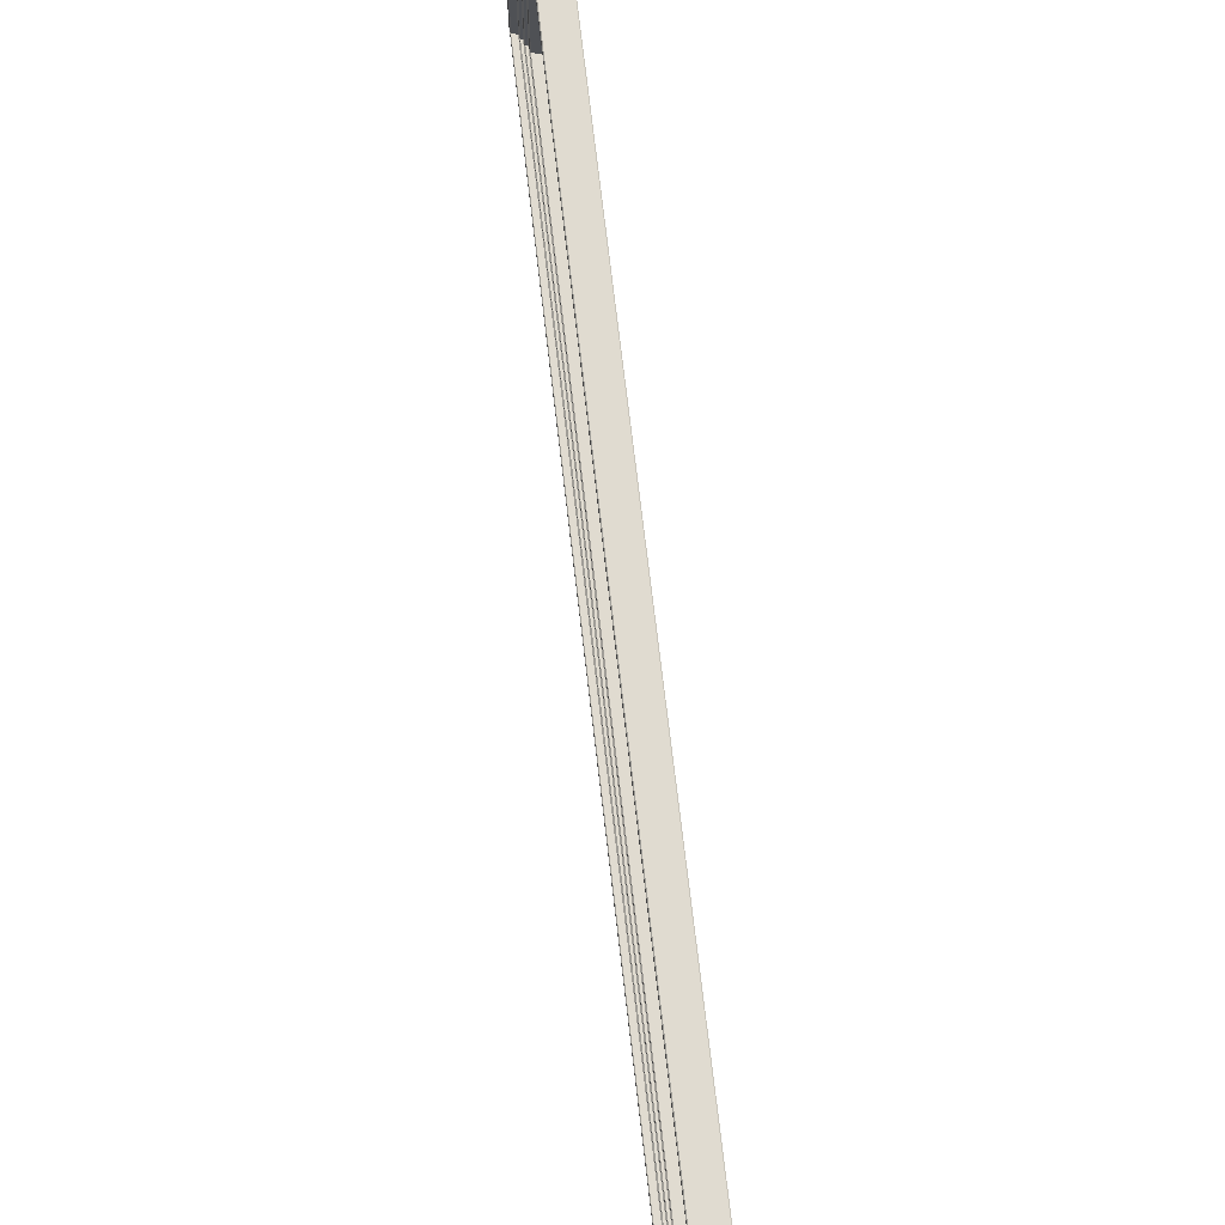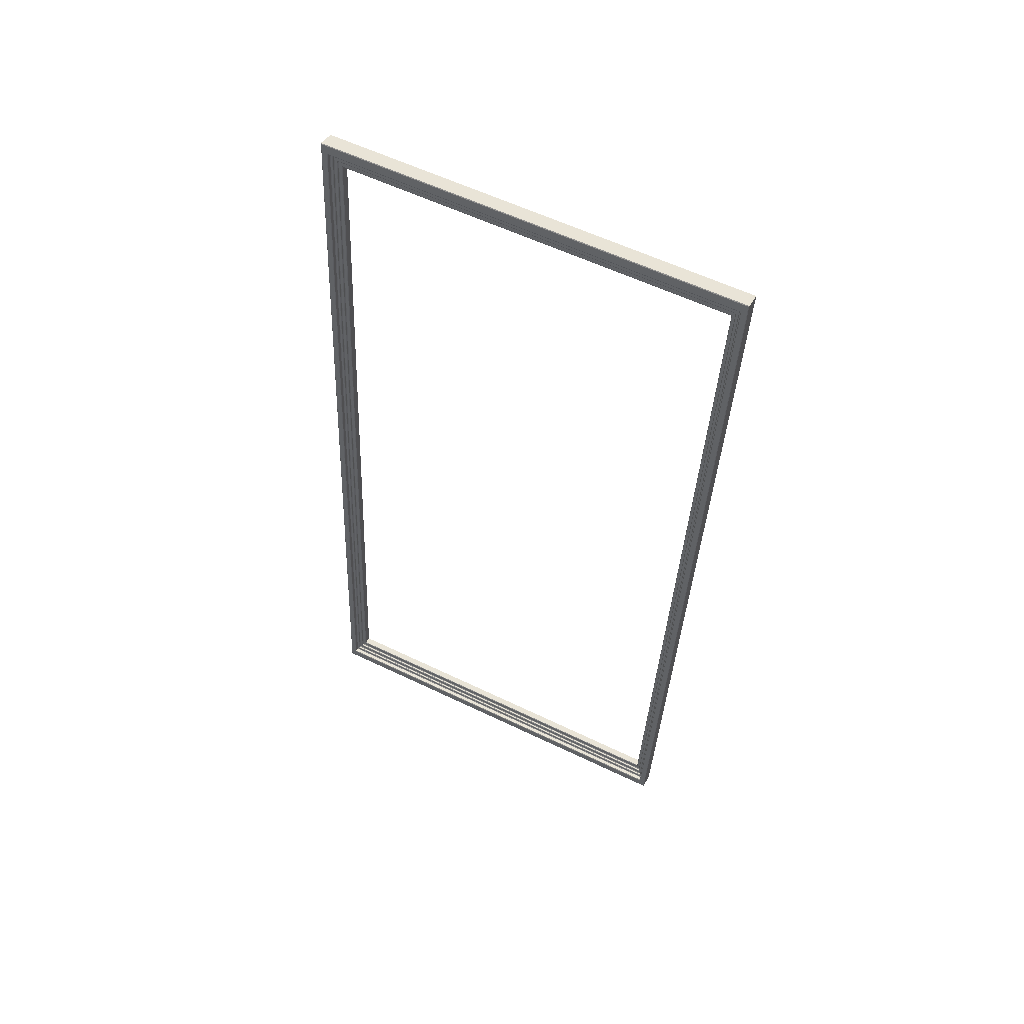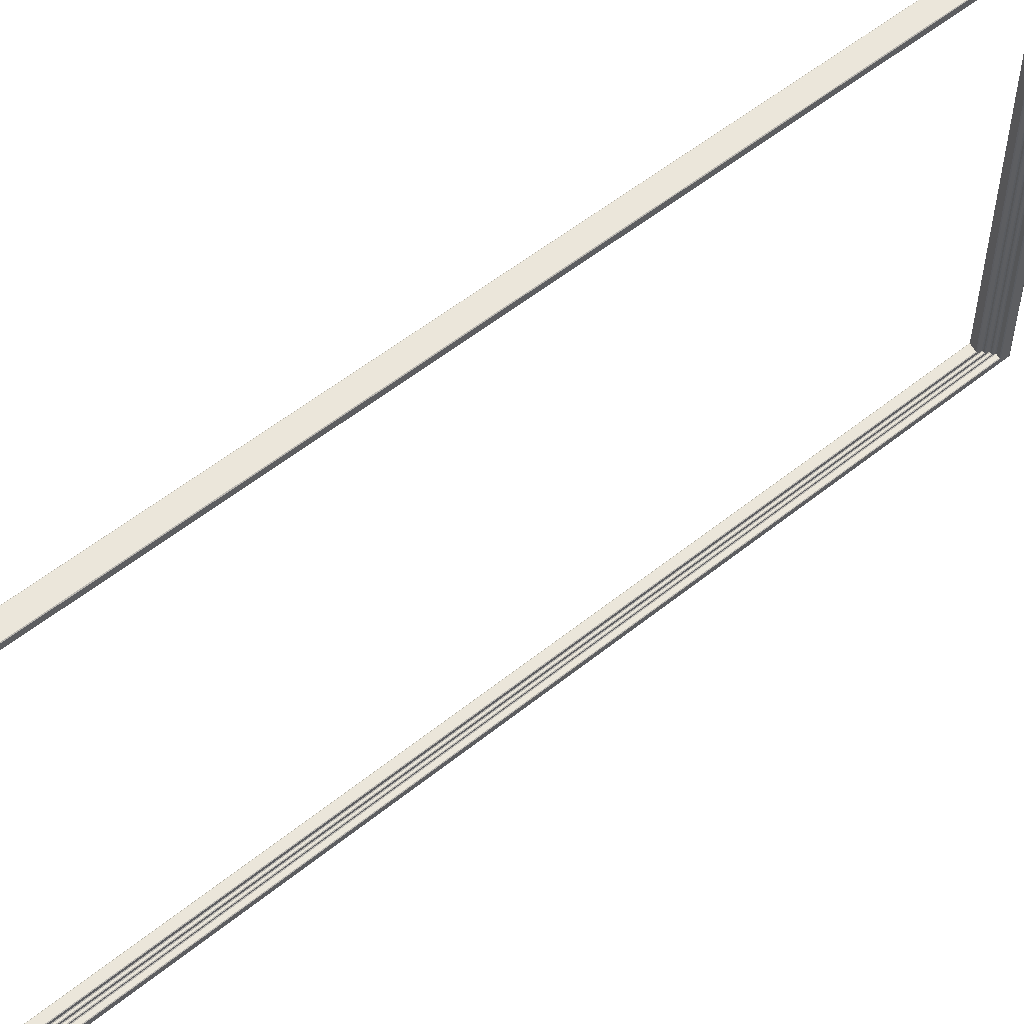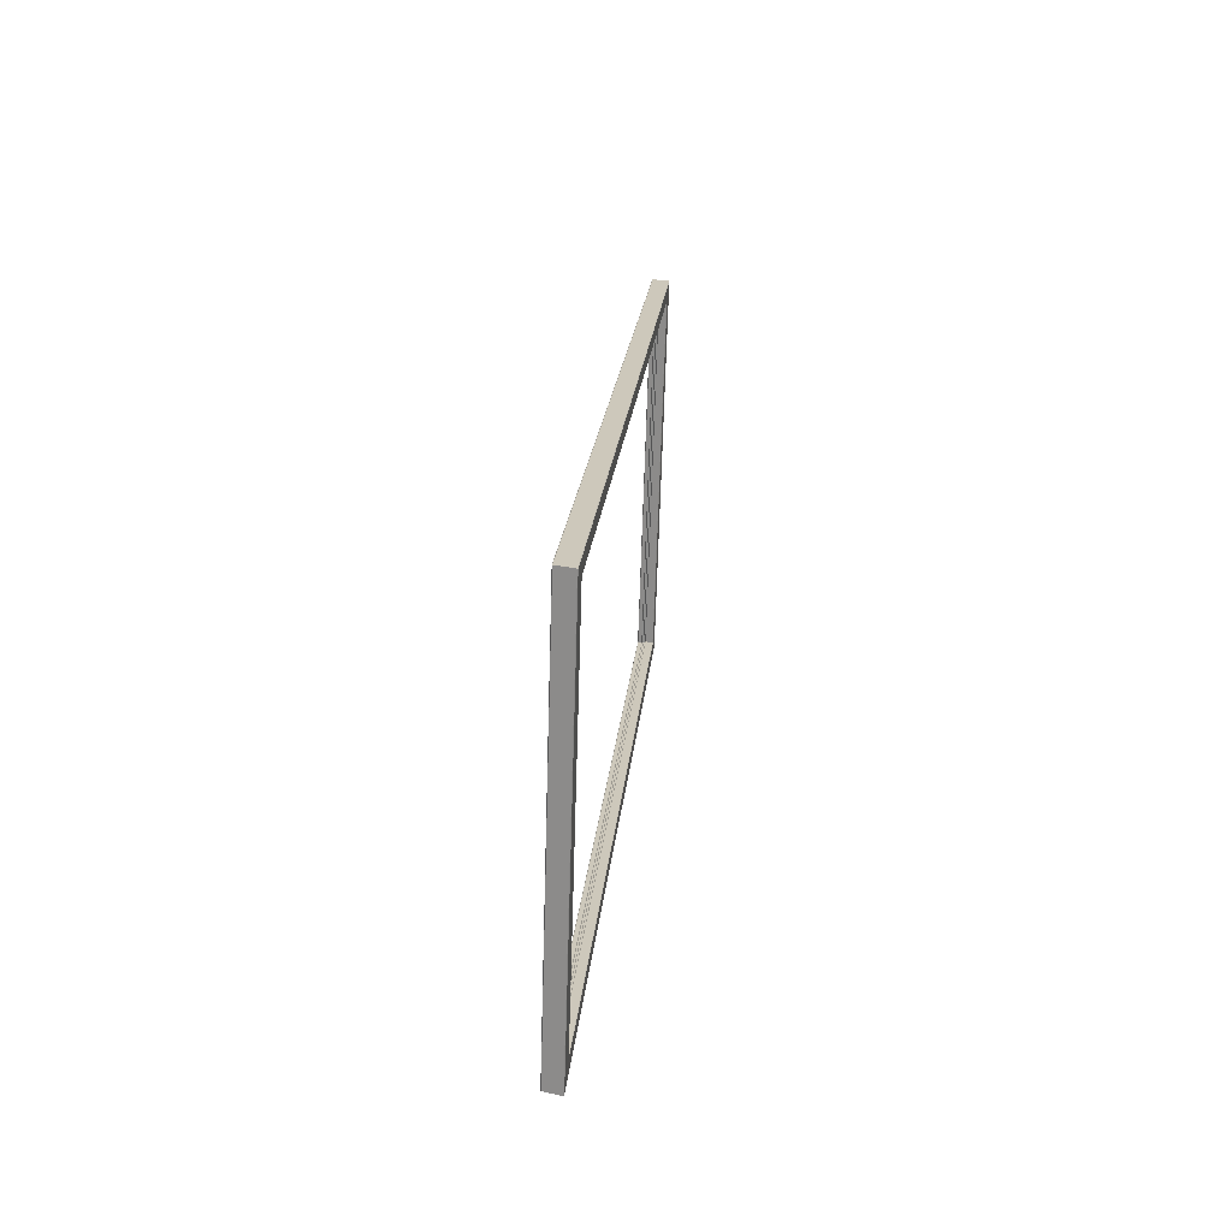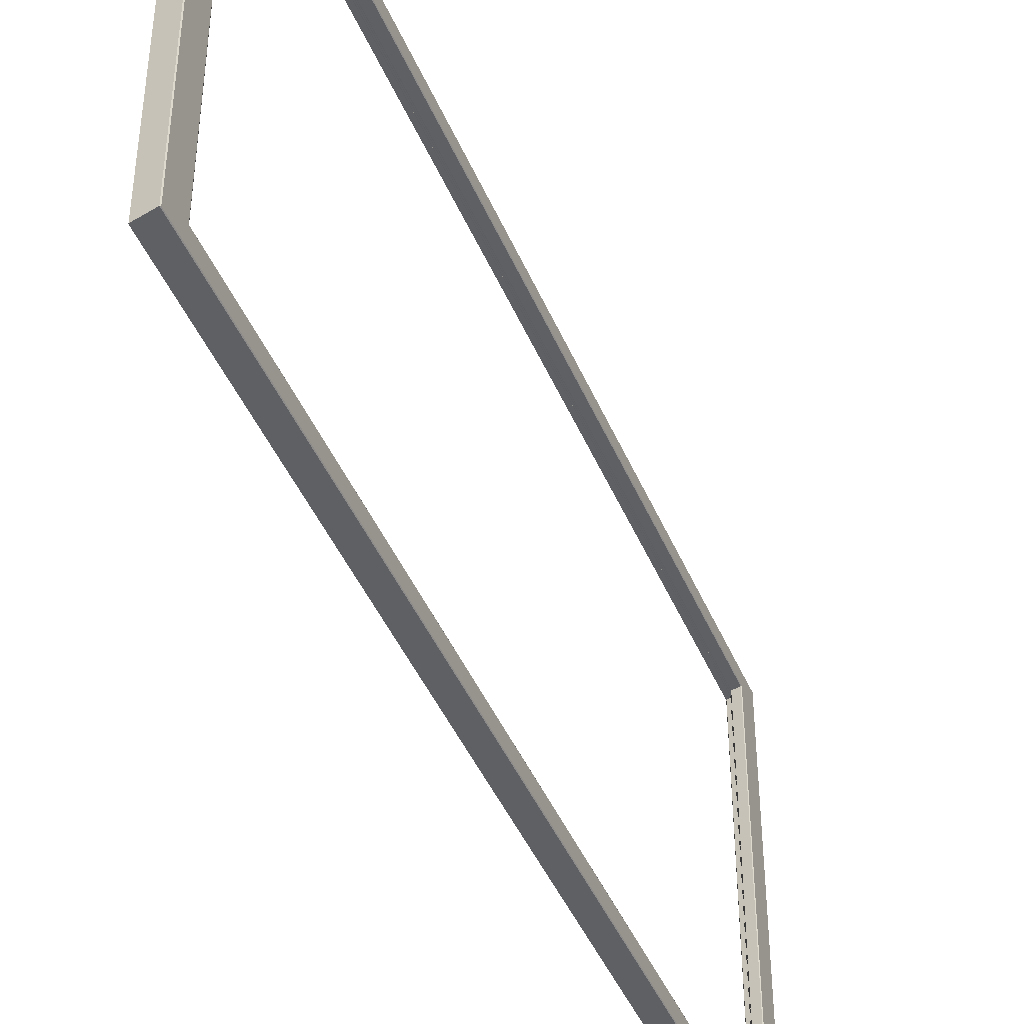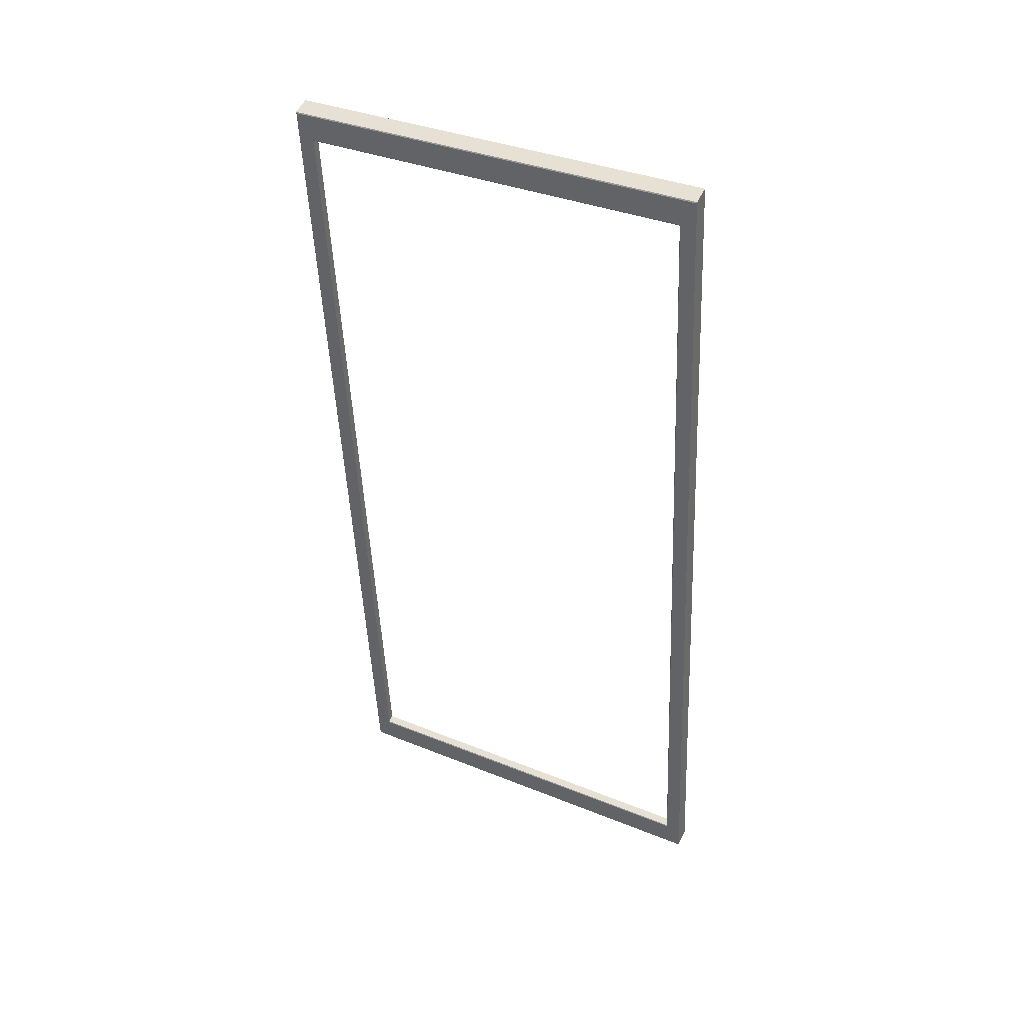
<metadata>
{"format":"obj","ext":"obj","renderer":"f3d","projection":"perspective","resolution":1024,"background":"white","views":[{"elev":69.8,"azim":-11.9,"up":"+Z"},{"elev":58.7,"azim":-63.6,"up":"+Y"},{"elev":54.9,"azim":-135.7,"up":"+Z"},{"elev":-68.3,"azim":-1.8,"up":"+Y"},{"elev":-43.9,"azim":16.6,"up":"+Z"},{"elev":35.9,"azim":118.0,"up":"+Y"}]}
</metadata>
<code>
v 88.61 77.67 86.37
v 88.57 77.29 86.15
v 88.57 77.29 80.4
v 88.61 77.67 80.18
v 87.4 64.67 86.37
v 87.43 65.05 86.15
v 87.4 64.67 80.18
v 87.43 65.05 80.4
v 88.57 77.28 86.14
v 88.57 77.28 80.41
v 87.43 65.07 86.14
v 87.43 65.07 80.41
v 88.45 77.32 86.14
v 88.45 77.32 80.41
v 87.32 65.1 86.14
v 87.32 65.1 80.41
v 88.45 77.33 86.15
v 88.45 77.33 80.4
v 87.31 65.09 86.15
v 87.31 65.09 80.4
v 88.45 77.4 86.19
v 88.45 77.4 80.36
v 87.3 65.02 86.19
v 87.3 65.02 80.36
v 88.45 77.42 86.2
v 88.45 77.42 80.35
v 87.29 65.01 86.2
v 87.29 65.01 80.35
v 88.43 77.43 86.2
v 88.43 77.43 80.35
v 87.27 65.02 86.2
v 87.27 65.02 80.35
v 88.42 77.44 86.21
v 88.42 77.44 80.35
v 87.26 65 86.21
v 87.26 65 80.35
v 88.43 77.5 86.24
v 88.43 77.5 80.31
v 87.26 64.95 86.24
v 87.26 64.95 80.31
v 88.42 77.51 86.25
v 88.42 77.51 80.31
v 87.25 64.94 86.25
v 87.25 64.94 80.31
v 88.4 77.52 86.25
v 88.4 77.52 80.31
v 87.23 64.94 86.25
v 87.23 64.94 80.31
v 88.4 77.54 86.26
v 88.4 77.54 80.3
v 87.22 64.93 86.26
v 87.22 64.93 80.3
v 88.4 77.57 86.28
v 88.4 77.57 80.28
v 87.22 64.9 86.28
v 87.22 64.9 80.28
v 88.39 77.59 86.28
v 88.39 77.59 80.27
v 87.21 64.89 86.28
v 87.21 64.89 80.27
v 88.34 77.6 86.28
v 88.34 77.6 80.27
v 87.15 64.91 86.28
v 87.15 64.91 80.27
v 88.33 77.62 86.29
v 88.33 77.62 80.26
v 87.14 64.9 86.29
v 87.14 64.9 80.26
v 88.34 77.76 86.37
v 88.34 77.76 80.18
v 87.13 64.76 86.37
v 87.13 64.76 80.18
v 88.35 77.77 86.38
v 88.35 77.77 80.18
v 87.14 64.74 86.38
v 87.14 64.74 80.18
v 88.6 77.68 86.38
v 88.6 77.68 80.18
v 87.39 64.66 86.38
v 87.39 64.66 80.18
f 1 2 3 4
f 5 6 2 1
f 7 8 6 5
f 4 3 8 7
f 2 9 10 3
f 6 11 9 2
f 8 12 11 6
f 3 10 12 8
f 9 13 14 10
f 11 15 13 9
f 12 16 15 11
f 10 14 16 12
f 13 17 18 14
f 15 19 17 13
f 16 20 19 15
f 14 18 20 16
f 17 21 22 18
f 19 23 21 17
f 20 24 23 19
f 18 22 24 20
f 21 25 26 22
f 23 27 25 21
f 24 28 27 23
f 22 26 28 24
f 25 29 30 26
f 27 31 29 25
f 28 32 31 27
f 26 30 32 28
f 29 33 34 30
f 31 35 33 29
f 32 36 35 31
f 30 34 36 32
f 33 37 38 34
f 35 39 37 33
f 36 40 39 35
f 34 38 40 36
f 37 41 42 38
f 39 43 41 37
f 40 44 43 39
f 38 42 44 40
f 41 45 46 42
f 43 47 45 41
f 44 48 47 43
f 42 46 48 44
f 45 49 50 46
f 47 51 49 45
f 48 52 51 47
f 46 50 52 48
f 49 53 54 50
f 51 55 53 49
f 52 56 55 51
f 50 54 56 52
f 53 57 58 54
f 55 59 57 53
f 56 60 59 55
f 54 58 60 56
f 57 61 62 58
f 59 63 61 57
f 60 64 63 59
f 58 62 64 60
f 61 65 66 62
f 63 67 65 61
f 64 68 67 63
f 62 66 68 64
f 65 69 70 66
f 67 71 69 65
f 68 72 71 67
f 66 70 72 68
f 69 73 74 70
f 71 75 73 69
f 72 76 75 71
f 70 74 76 72
f 73 77 78 74
f 75 79 77 73
f 76 80 79 75
f 74 78 80 76
f 77 1 4 78
f 79 5 1 77
f 80 7 5 79
f 78 4 7 80

</code>
